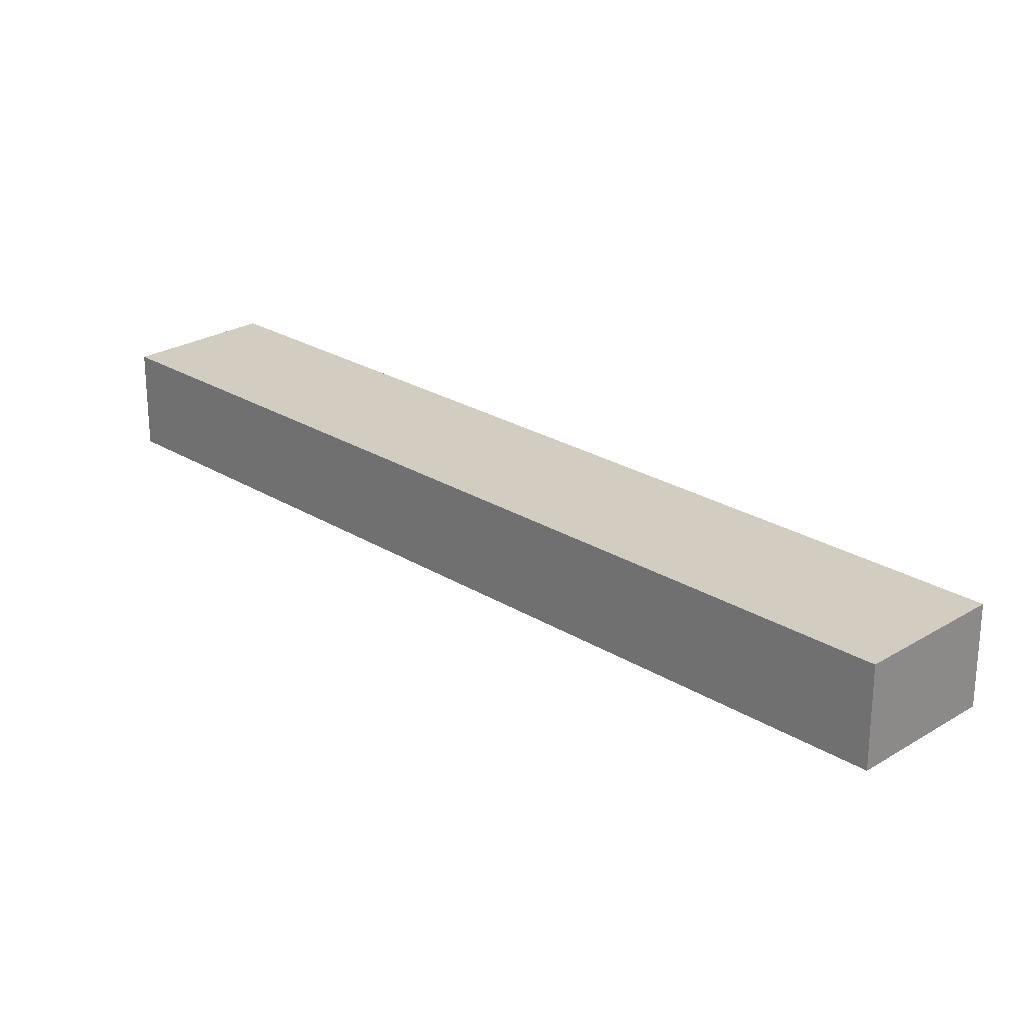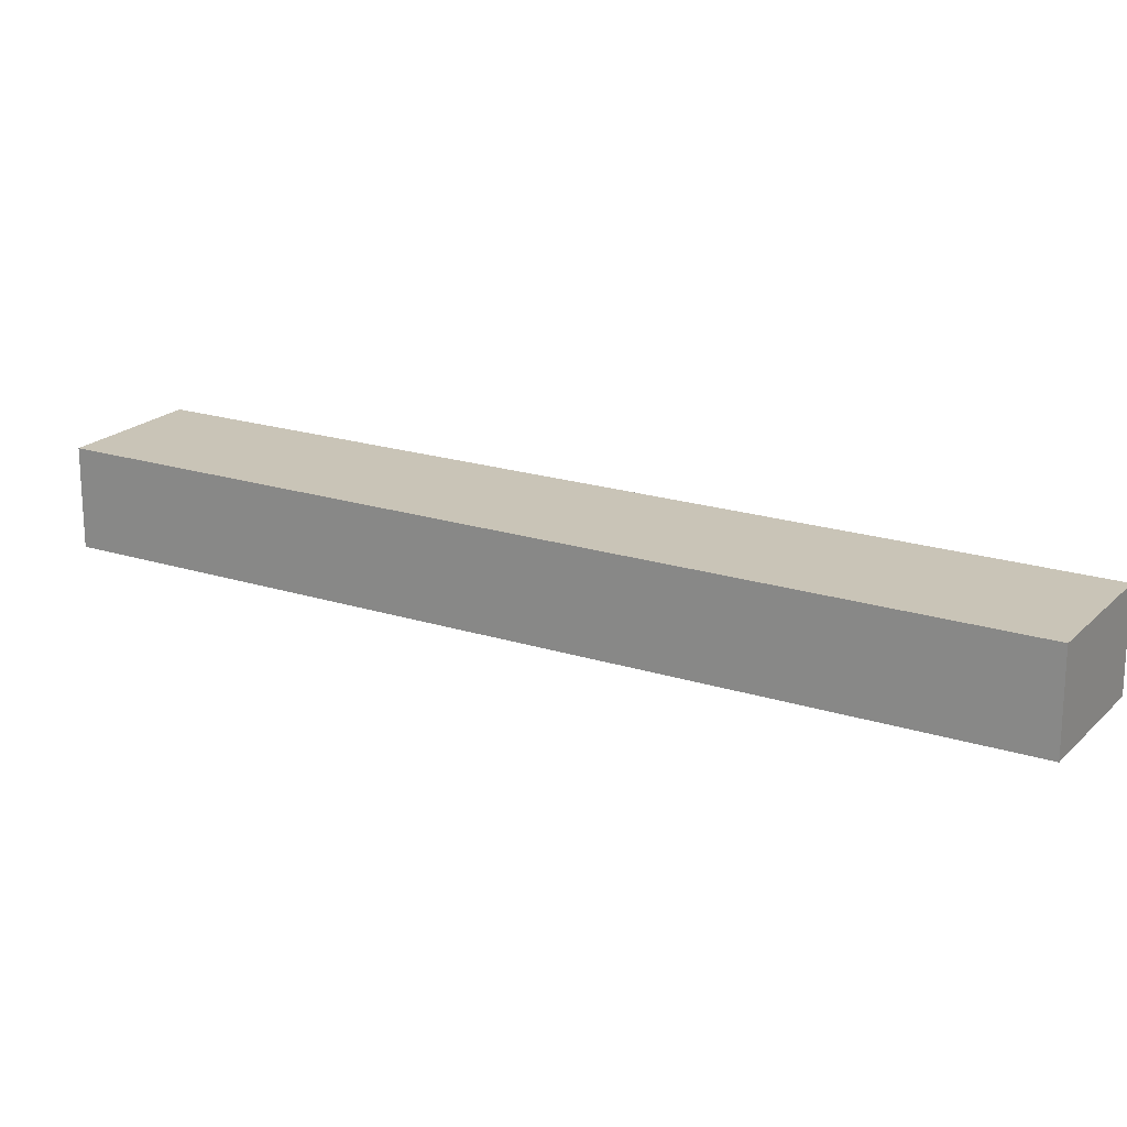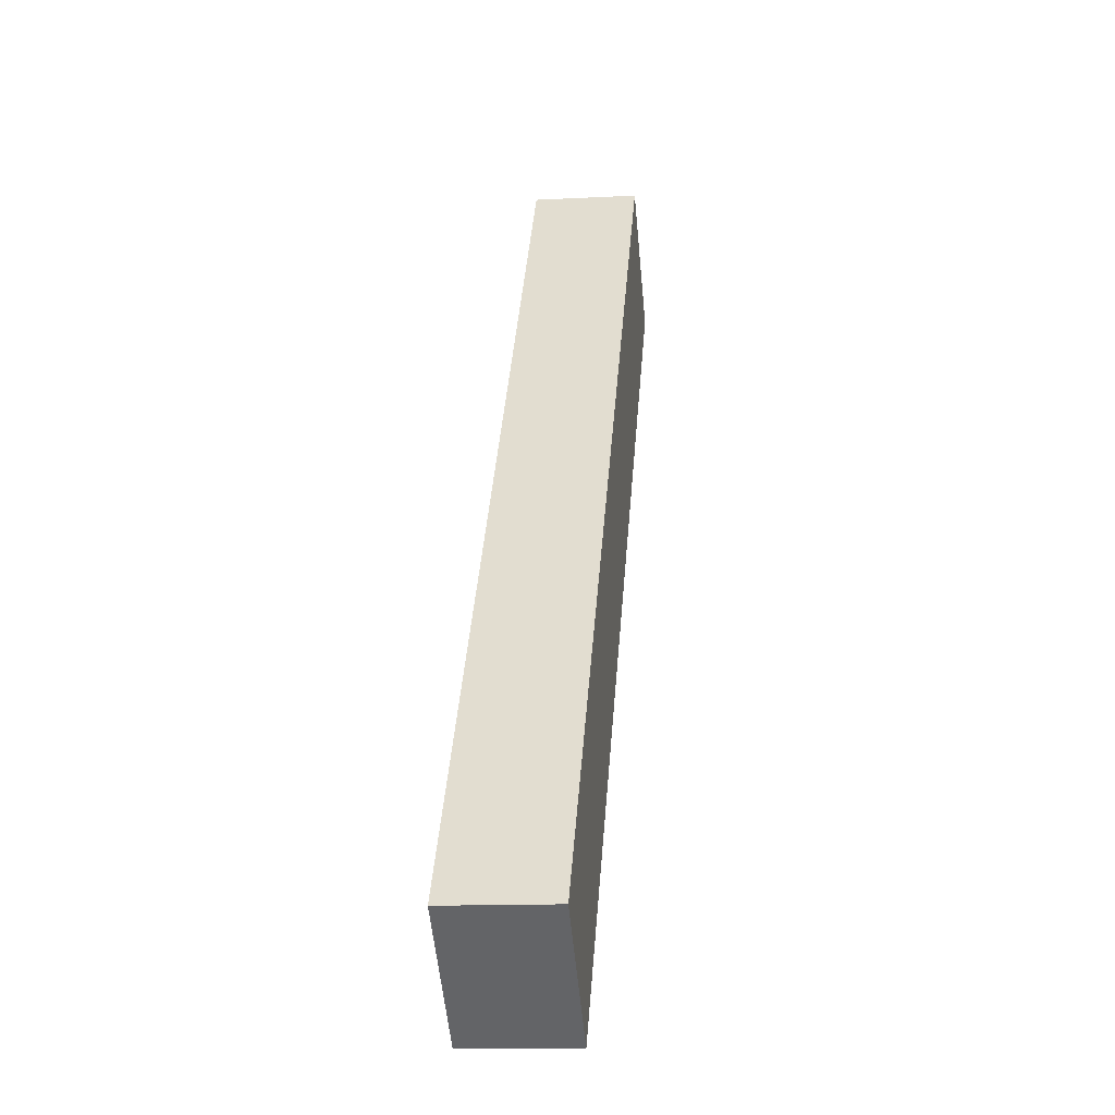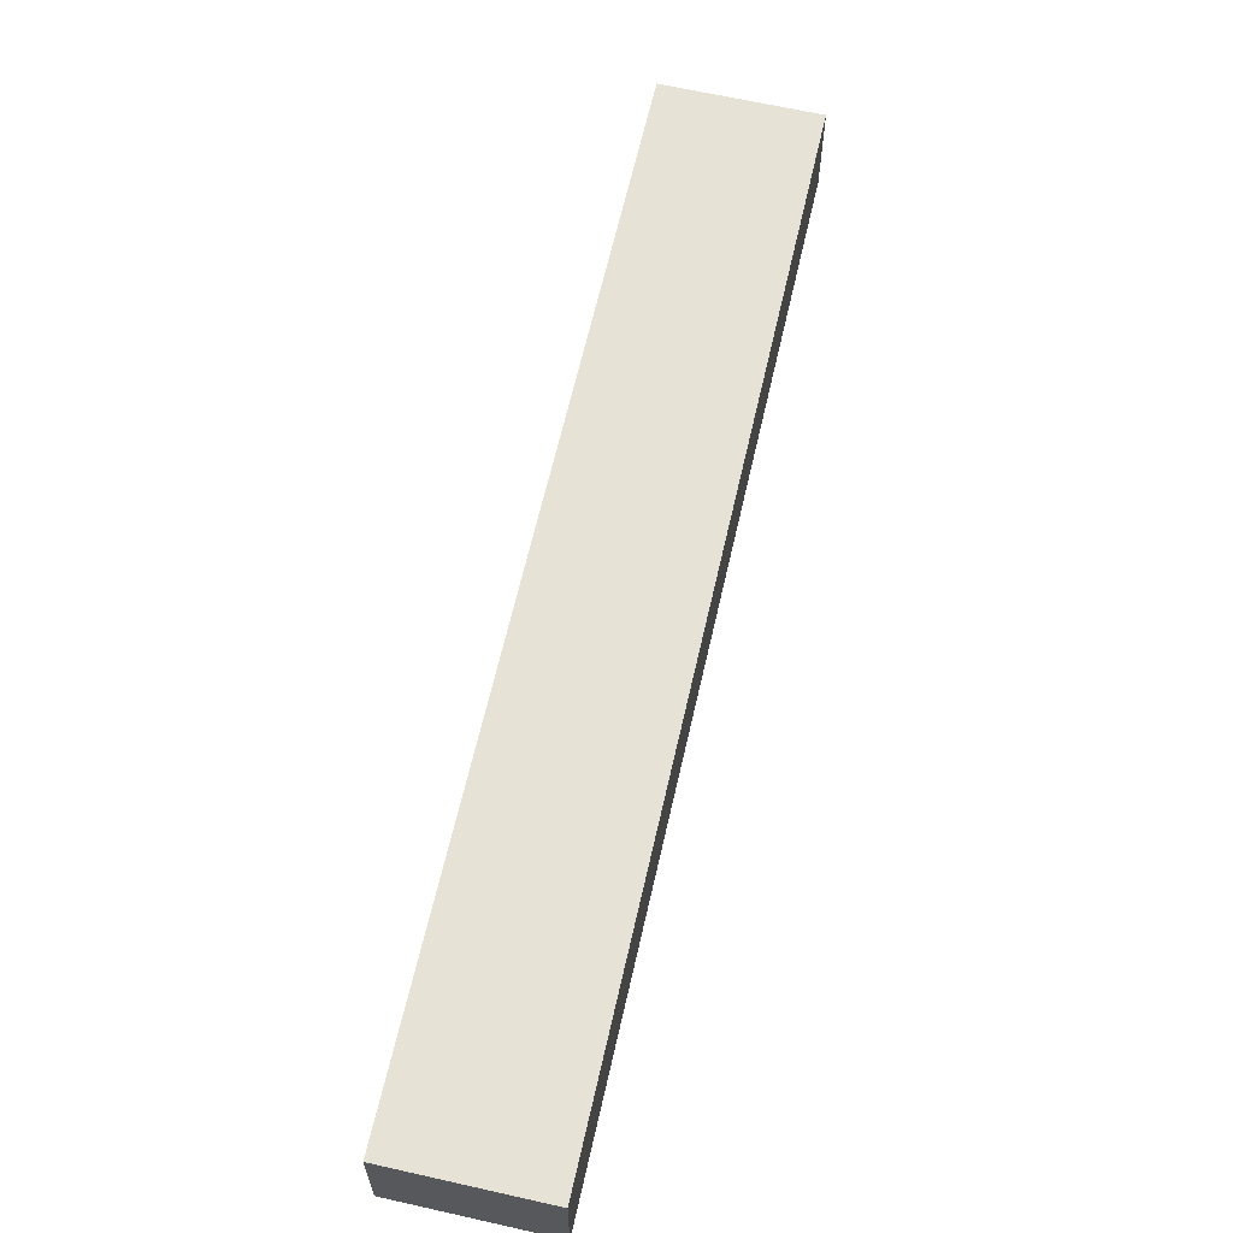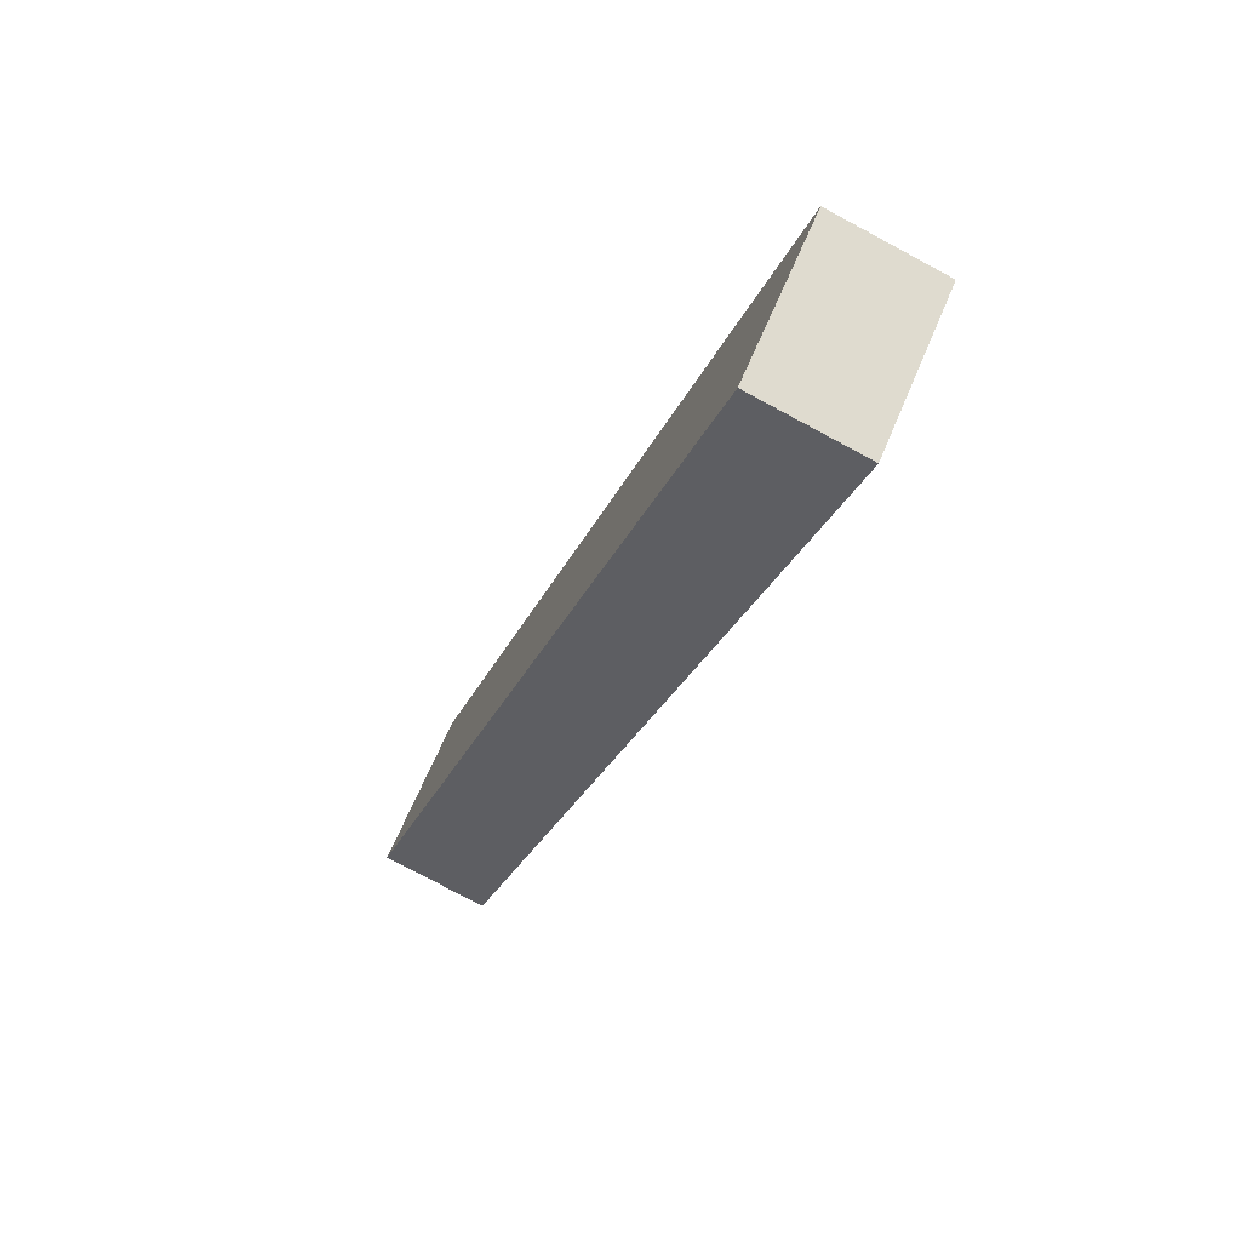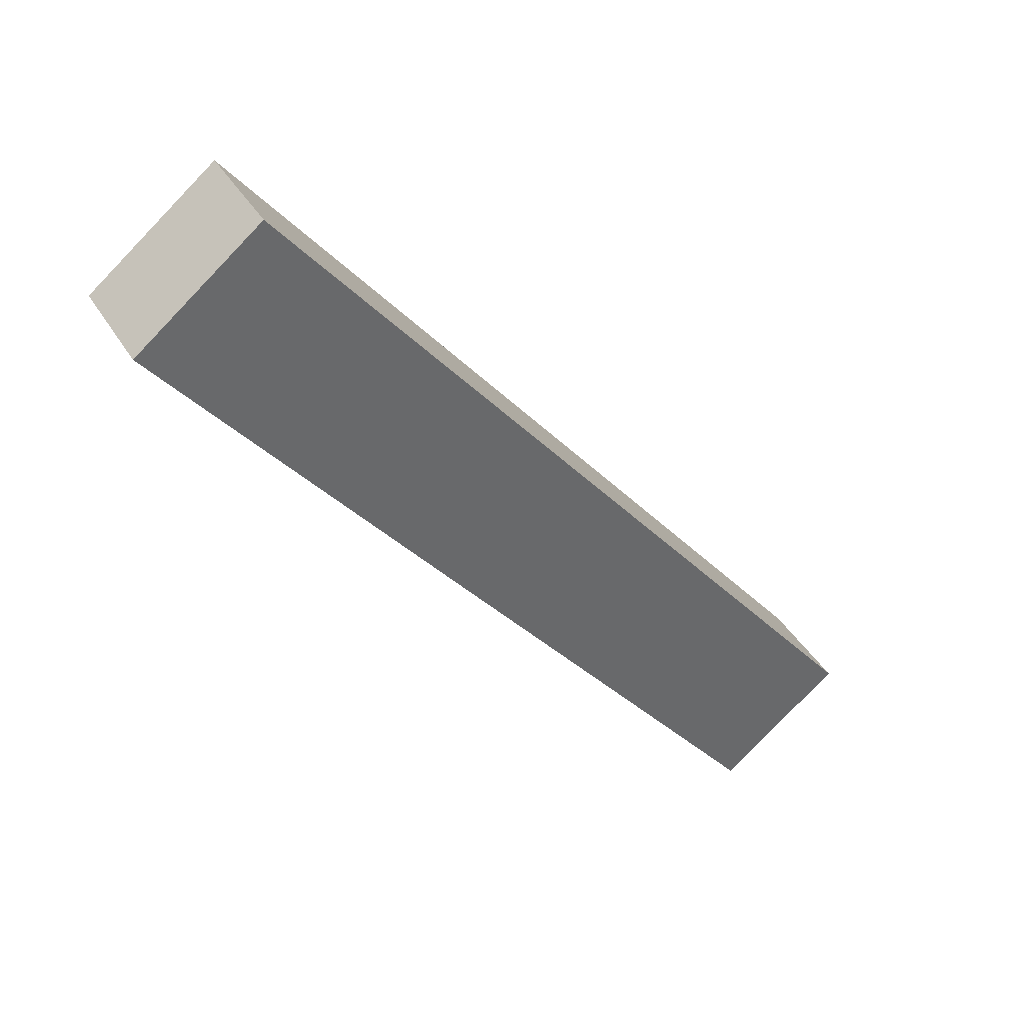
<metadata>
{"format":"obj","ext":"obj","renderer":"f3d","projection":"perspective","resolution":1024,"background":"white","views":[{"elev":24.8,"azim":173.5,"up":"+Y"},{"elev":20.0,"azim":158.9,"up":"+Y"},{"elev":-13.5,"azim":-83.4,"up":"+Z"},{"elev":63.9,"azim":-128.8,"up":"+Y"},{"elev":-77.8,"azim":-118.2,"up":"+Z"},{"elev":40.1,"azim":151.8,"up":"+Z"}]}
</metadata>
<code>
v  23.46 4.938 17.49
v  30.25 4.938 38.15
v  36.13 4.938 33.51
v  1.806 4.938 2.278
v  22.67 4.938 16.49
v  11.4 4.938 2.278
v  5.891 4.938 -4.661
v  5.799 4.938 -4.588
v  0 4.938 3.024e-16
v  36.13 -2.052e-15 33.51
v  23.46 -1.071e-15 17.49
v  22.67 -1.01e-15 16.49
v  11.4 -1.395e-16 2.278
v  5.891 2.854e-16 -4.661
v  0 0 0
v  5.799 2.809e-16 -4.588
v  1.806 -1.395e-16 2.278
v  30.25 -2.336e-15 38.15
g defaultobject
f 1 2 3
f 2 1 4
f 4 1 5
f 4 5 6
f 4 6 7
f 4 7 8
f 4 8 9
f 10 1 3
f 1 10 11
f 1 11 5
f 5 11 12
f 5 12 6
f 6 12 13
f 6 13 7
f 7 13 14
f 14 8 7
f 8 14 9
f 9 14 15
f 15 14 16
f 15 4 9
f 4 15 2
f 2 15 17
f 2 17 18
f 18 3 2
f 3 18 10
f 13 16 14
f 16 13 15
f 15 13 17
f 17 13 18
f 18 13 12
f 18 12 11
f 18 11 10

</code>
